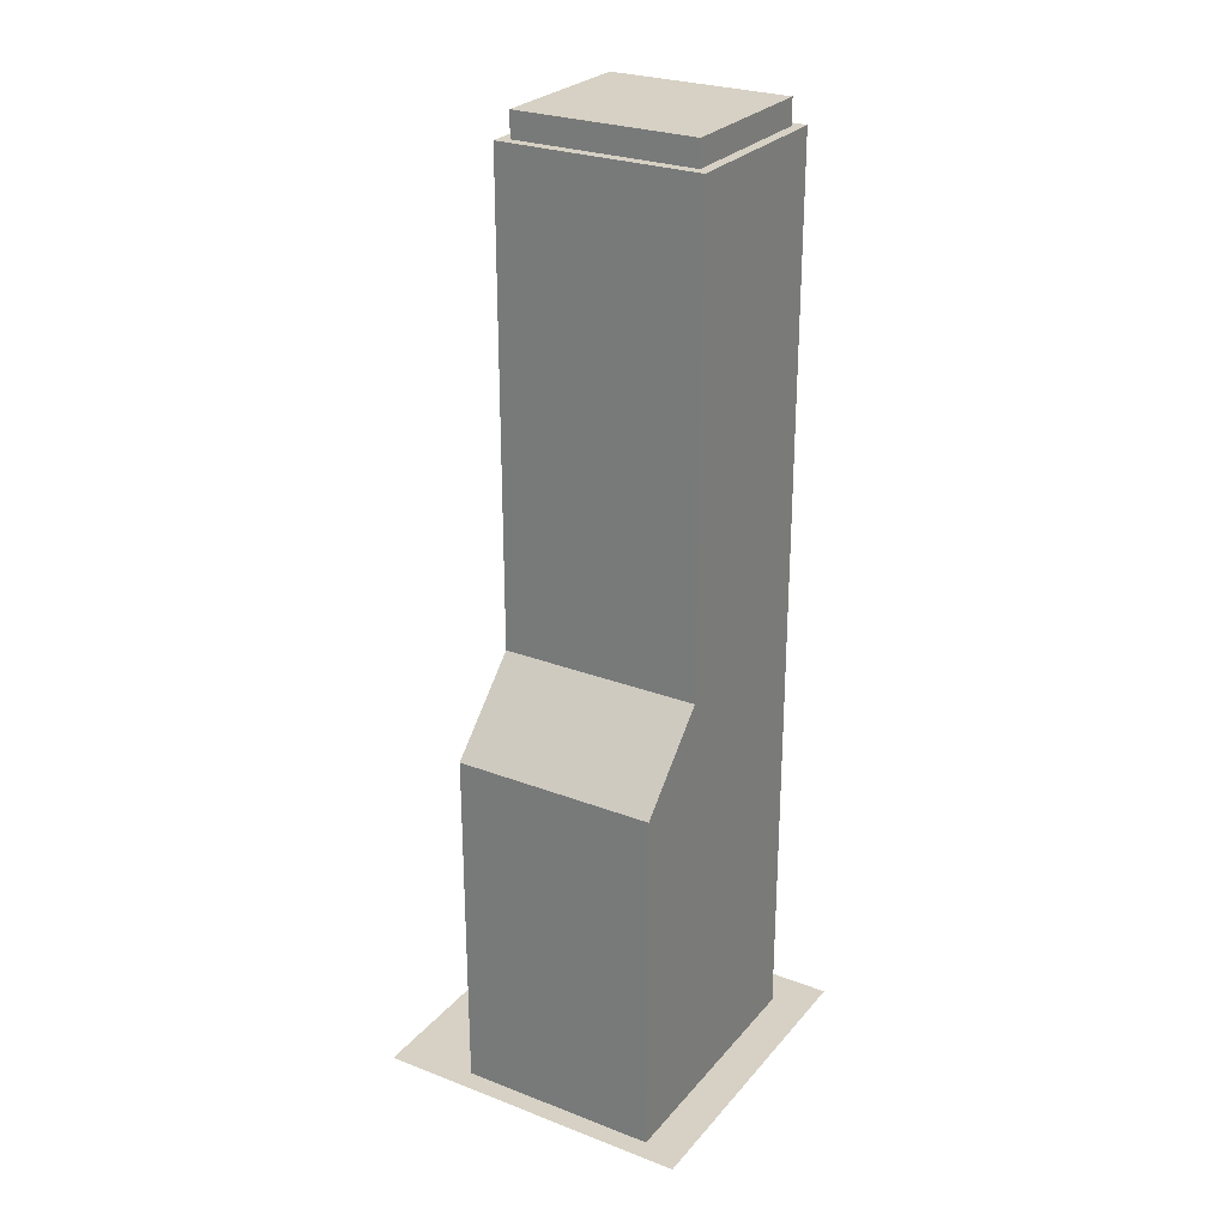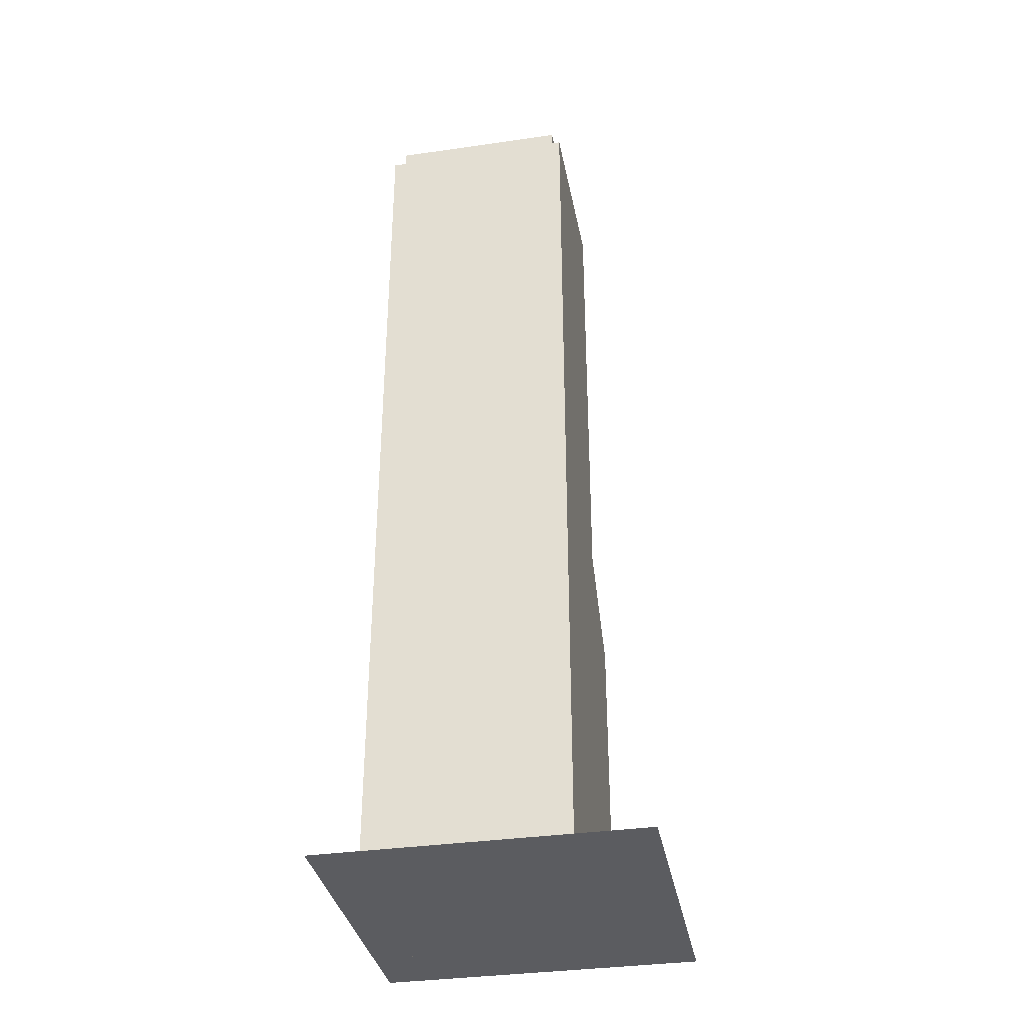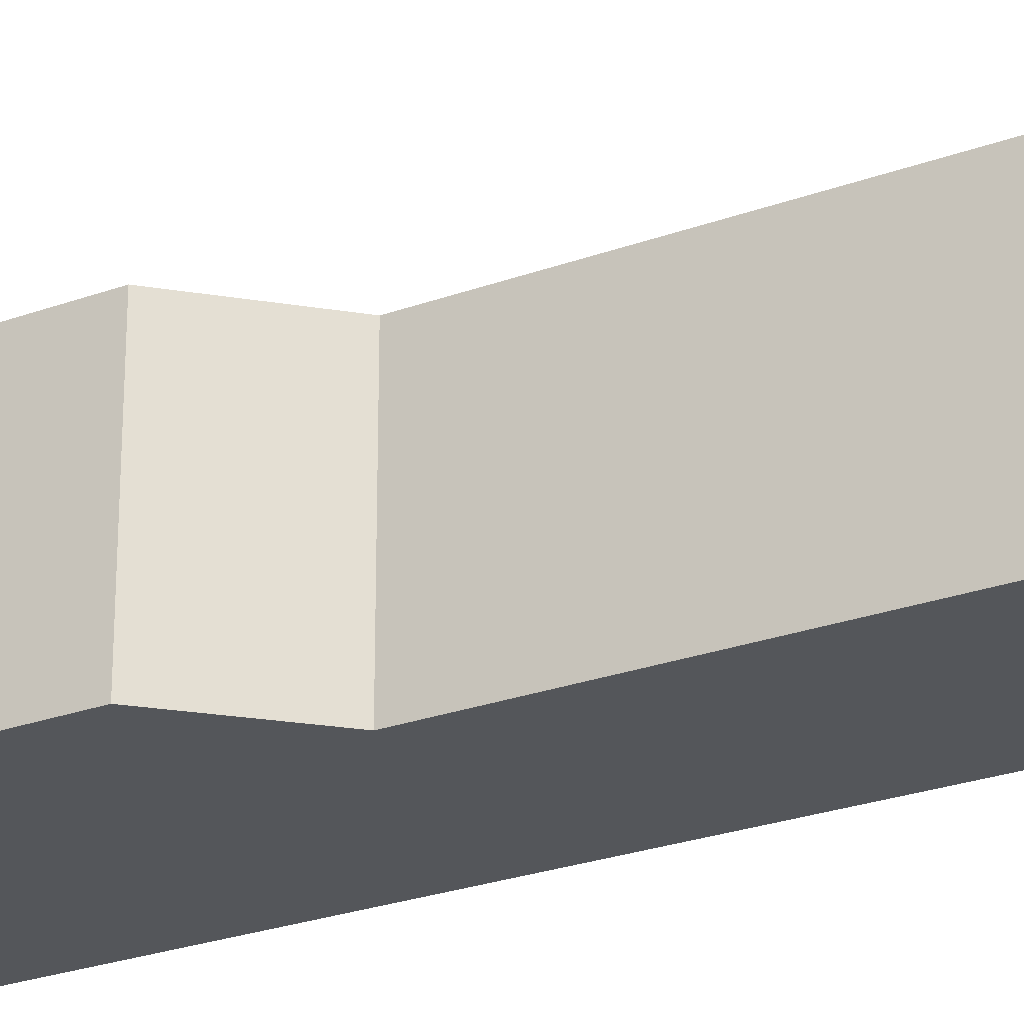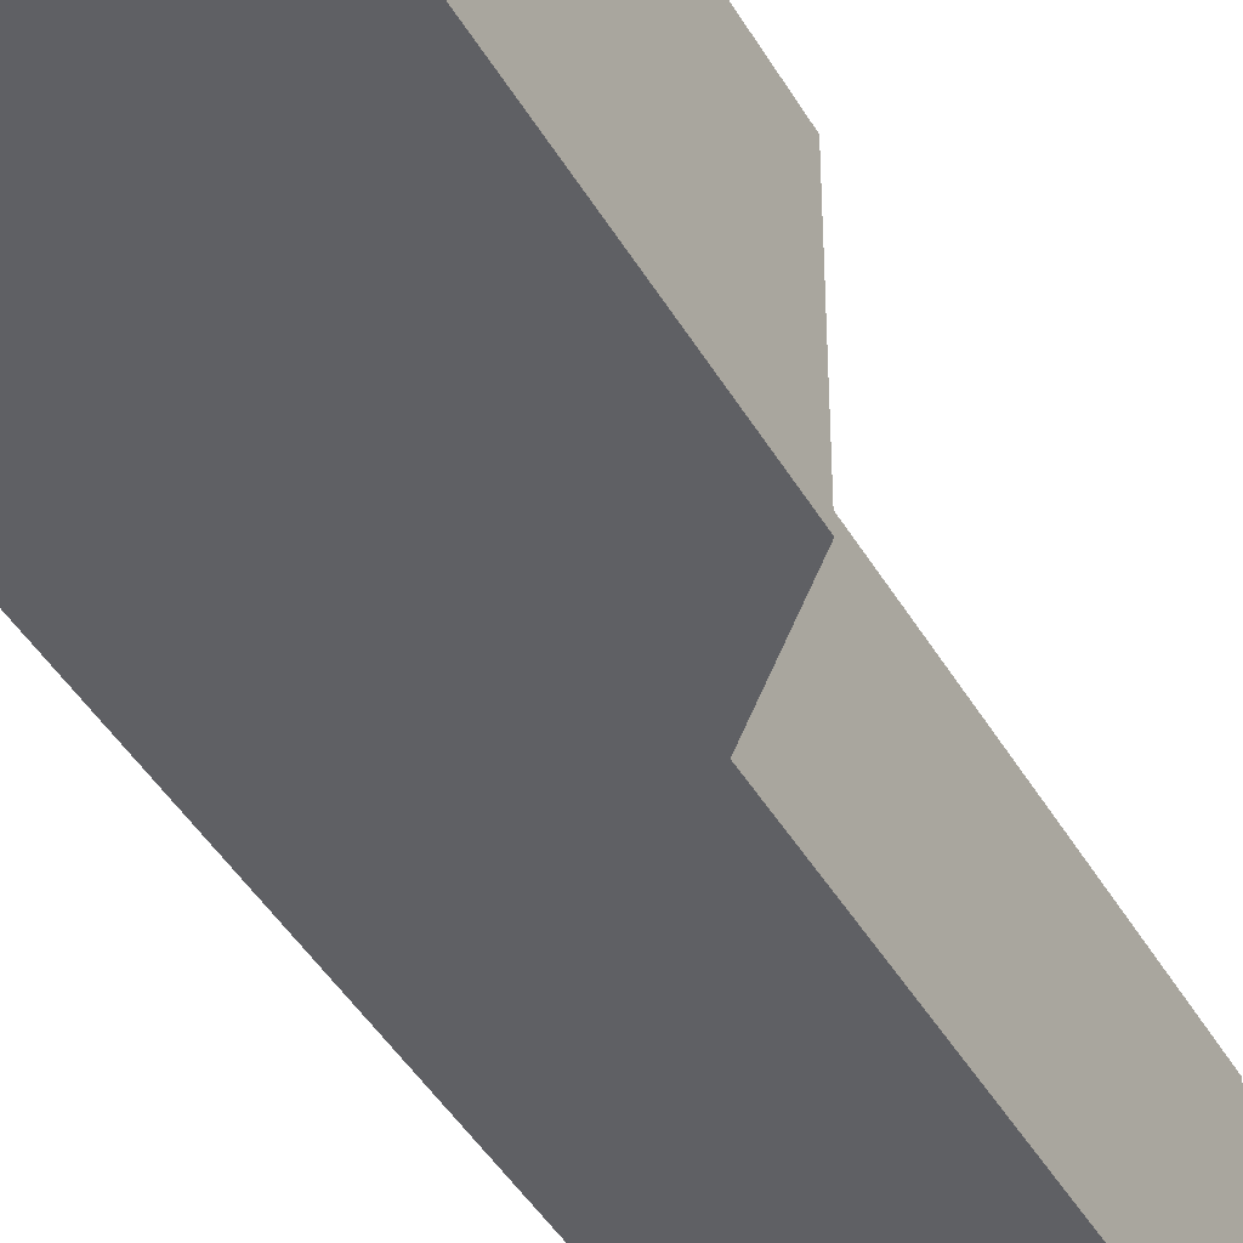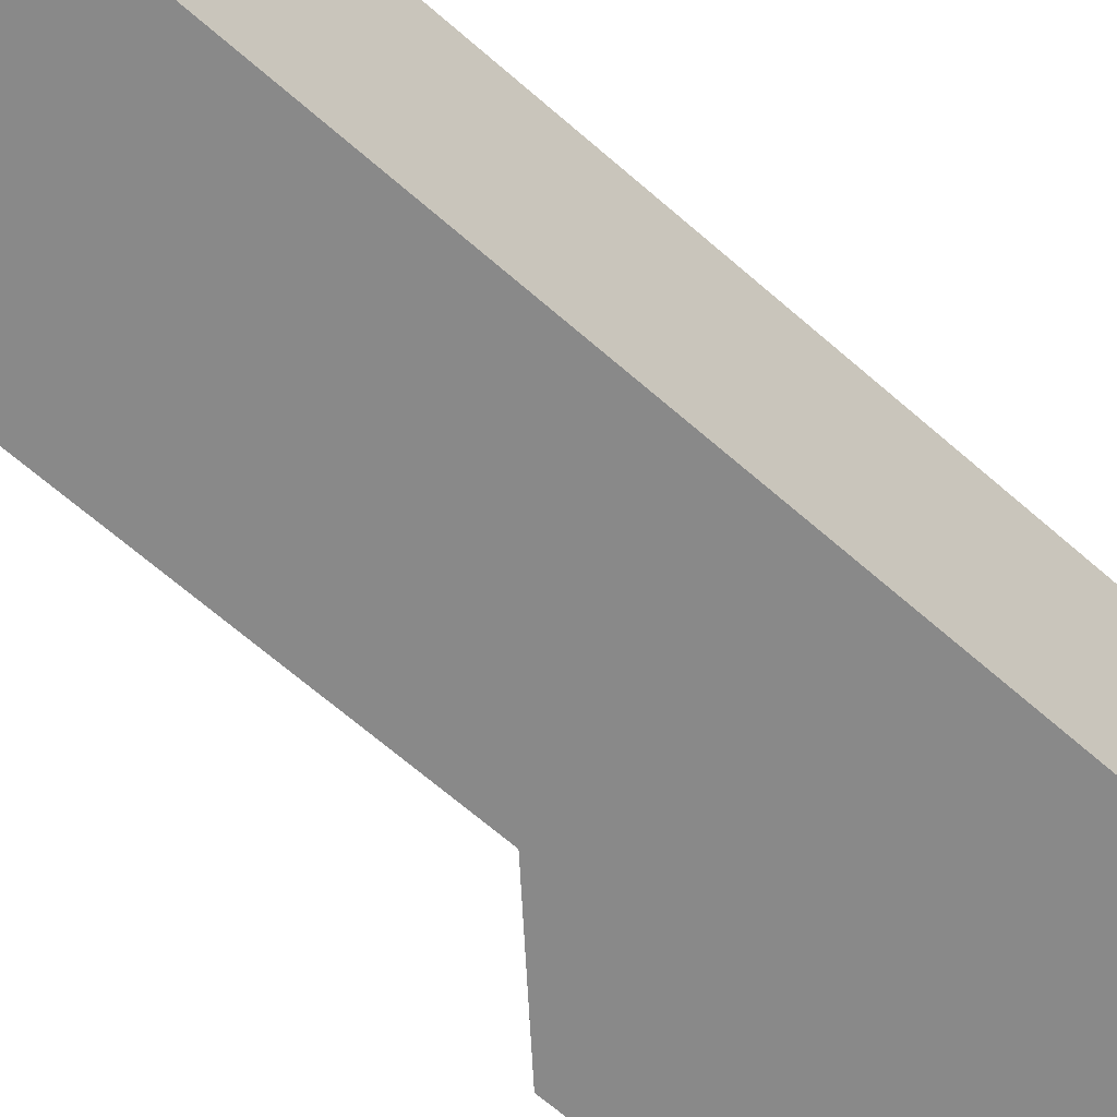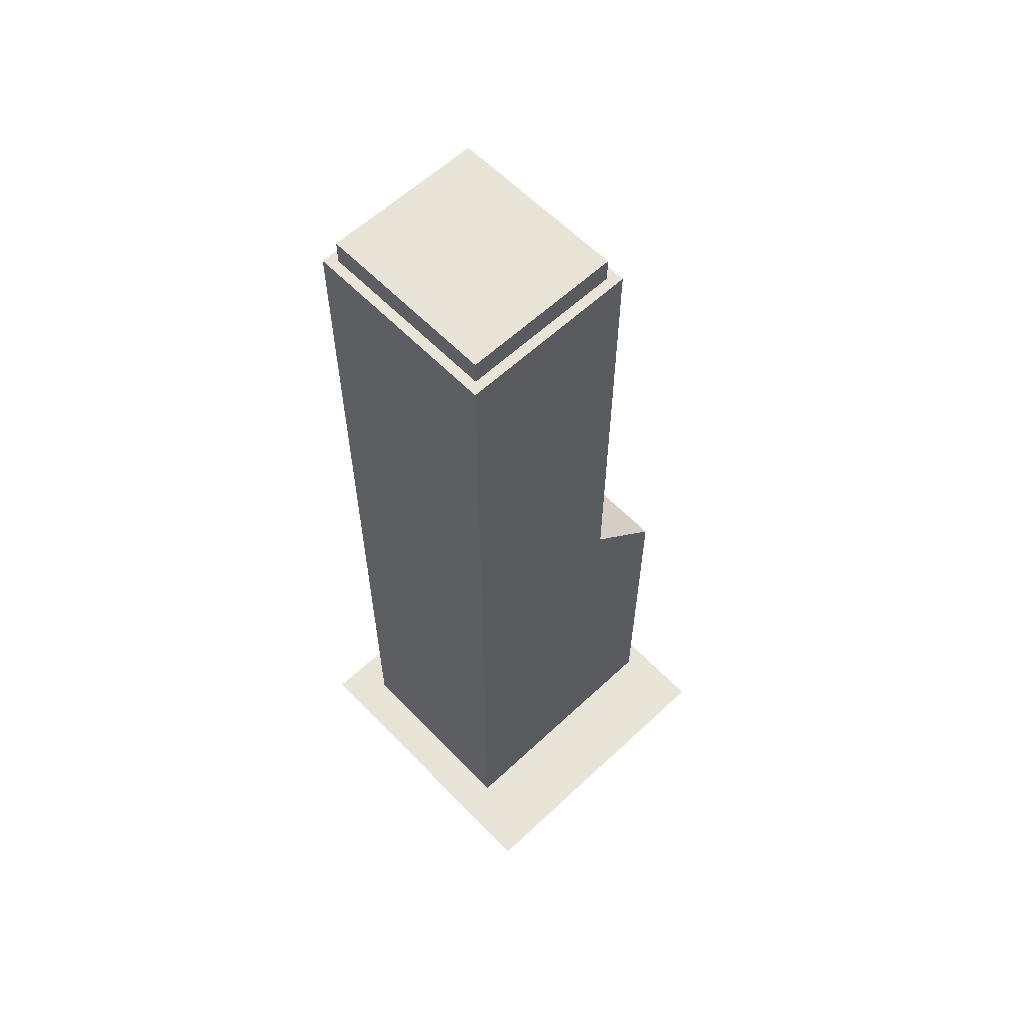
<metadata>
{"format":"obj","ext":"obj","renderer":"f3d","projection":"perspective","resolution":1024,"background":"white","views":[{"elev":26.7,"azim":121.0,"up":"+Y"},{"elev":-35.2,"azim":-79.2,"up":"+Y"},{"elev":-25.7,"azim":120.3,"up":"+Z"},{"elev":-43.7,"azim":28.2,"up":"+Z"},{"elev":-63.2,"azim":-132.0,"up":"+Z"},{"elev":60.0,"azim":-43.7,"up":"+Y"}]}
</metadata>
<code>
v  -0 0 128
v  32 0 128
v  32 0 96
v  -0 0 96
v  64 0 128
v  64 0 96
v  96 0 128
v  96 0 96
v  128 0 128
v  128 0 96
v  32 0 64
v  -0 0 64
v  64 0 64
v  96 0 64
v  128 0 64
v  32 0 32
v  -0 0 32
v  64 0 32
v  96 0 32
v  128 0 32
v  32 0 -0
v  -0 0 -0
v  64 0 -0
v  96 0 -0
v  128 0 -0
o Plane008
g Plane008
f 1 2 3
f 3 4 1
f 2 5 6
f 6 3 2
f 5 7 8
f 8 6 5
f 7 9 10
f 10 8 7
f 4 3 11
f 11 12 4
f 3 6 13
f 13 11 3
f 6 8 14
f 14 13 6
f 8 10 15
f 15 14 8
f 12 11 16
f 16 17 12
f 11 13 18
f 18 16 11
f 13 14 19
f 19 18 13
f 14 15 20
f 20 19 14
f 17 16 21
f 21 22 17
f 16 18 23
f 23 21 16
f 18 19 24
f 24 23 18
f 19 20 25
f 25 24 19
v  16 0 96
v  16 0 16
v  120 0 16
v  120 0 96
v  84 374.9 92
v  84 374.9 20
v  20 374.9 20
v  20 374.9 92
v  120 142.2 96
v  88 174.2 96
v  16 174.2 96
v  120 142.2 16
v  16 174.2 16
v  88 174.2 16
v  88 364.9 96
v  16 364.9 96
v  88 364.9 16
v  16 364.9 16
v  84 364.9 92
v  20 364.9 92
v  84 364.9 20
v  20 364.9 20
o Box012
g Box012
f 26 27 28
f 28 29 26
f 30 31 32
f 32 33 30
f 26 29 34
f 26 34 35
f 26 35 36
f 29 28 37
f 37 34 29
f 28 27 38
f 28 38 39
f 28 39 37
f 27 26 36
f 36 38 27
f 34 37 39
f 39 35 34
f 36 35 40
f 40 41 36
f 35 39 42
f 42 40 35
f 39 38 43
f 43 42 39
f 38 36 41
f 41 43 38
f 41 40 44
f 44 45 41
f 40 42 46
f 46 44 40
f 42 43 47
f 47 46 42
f 43 41 45
f 45 47 43
f 45 44 30
f 30 33 45
f 44 46 31
f 31 30 44
f 46 47 32
f 32 31 46
f 47 45 33
f 33 32 47

</code>
